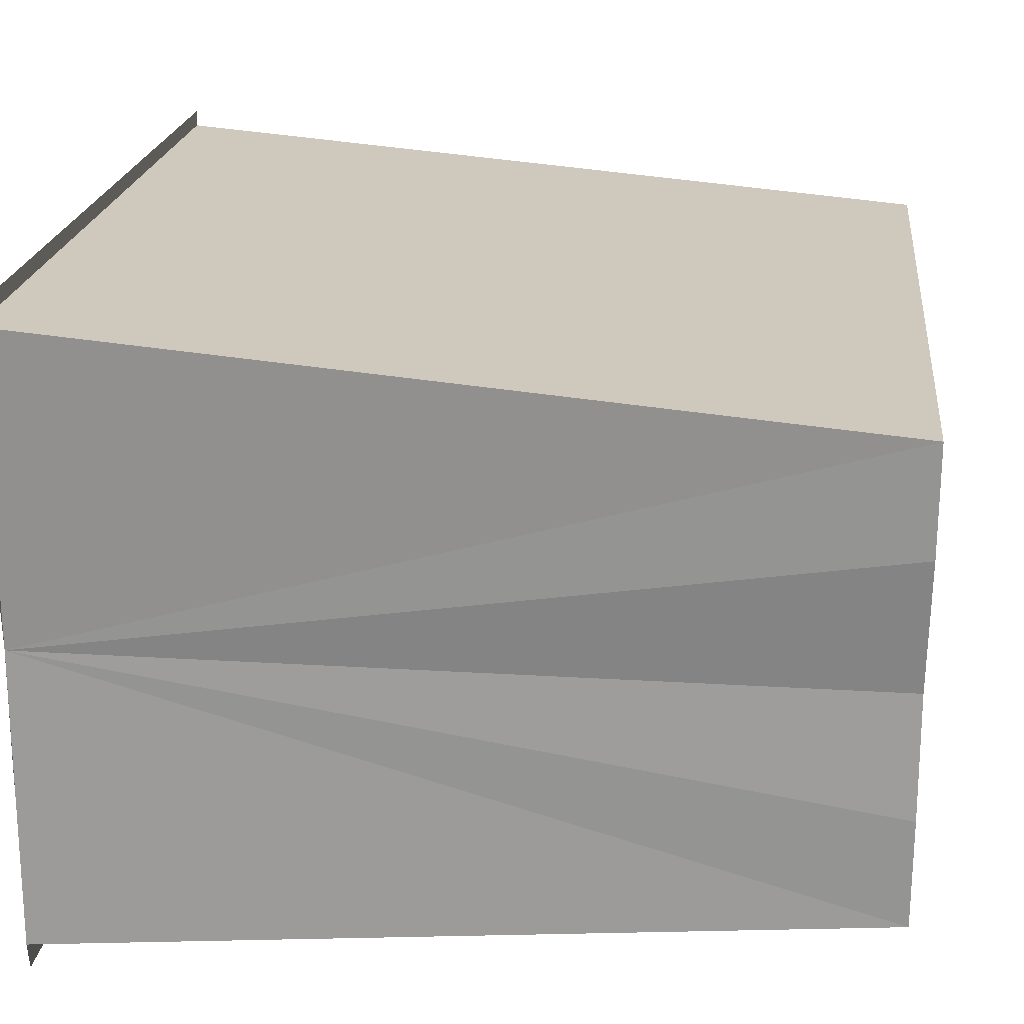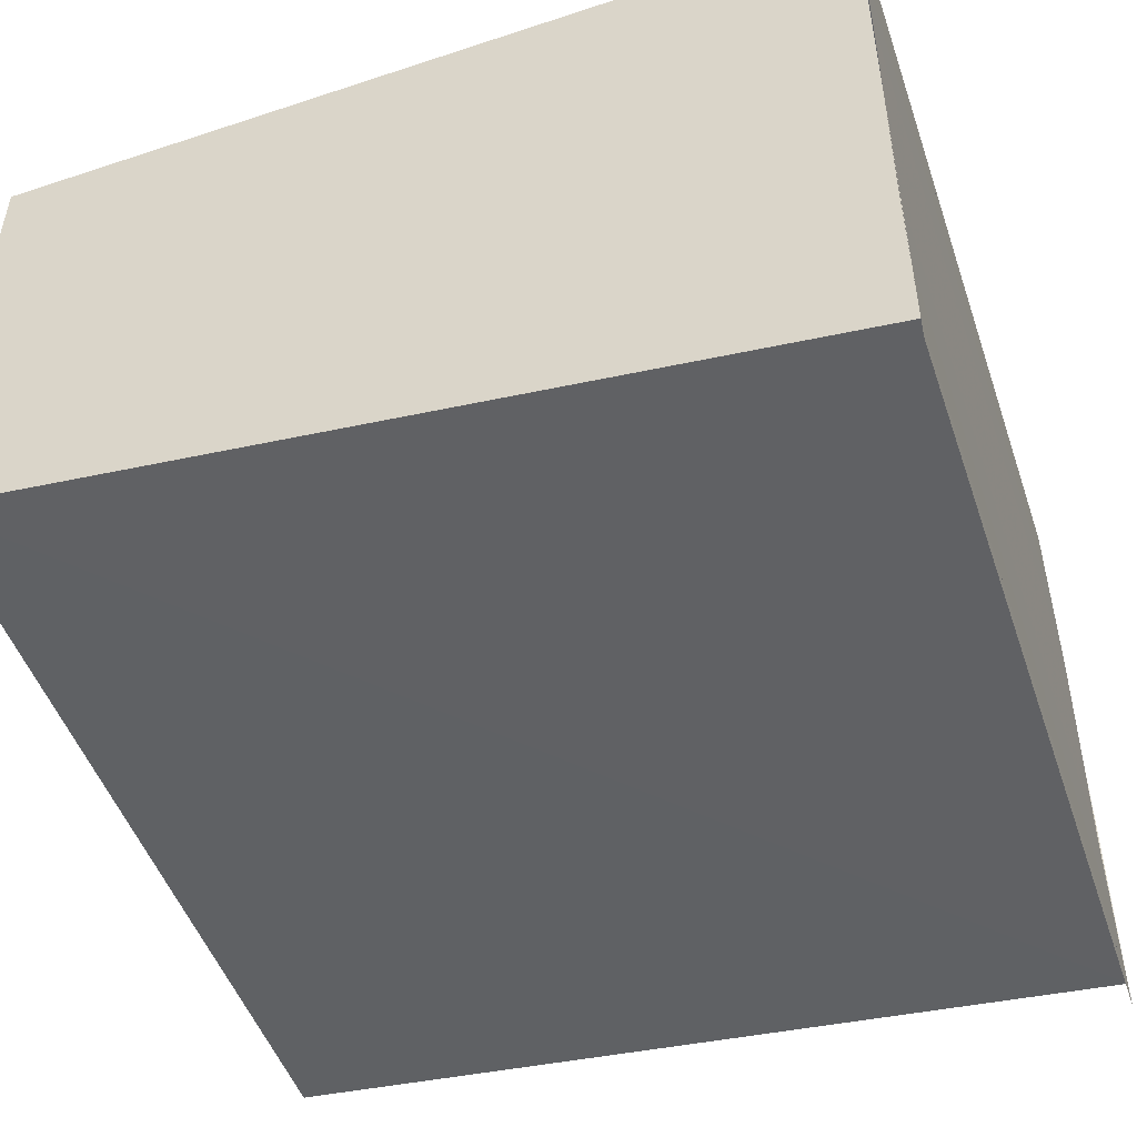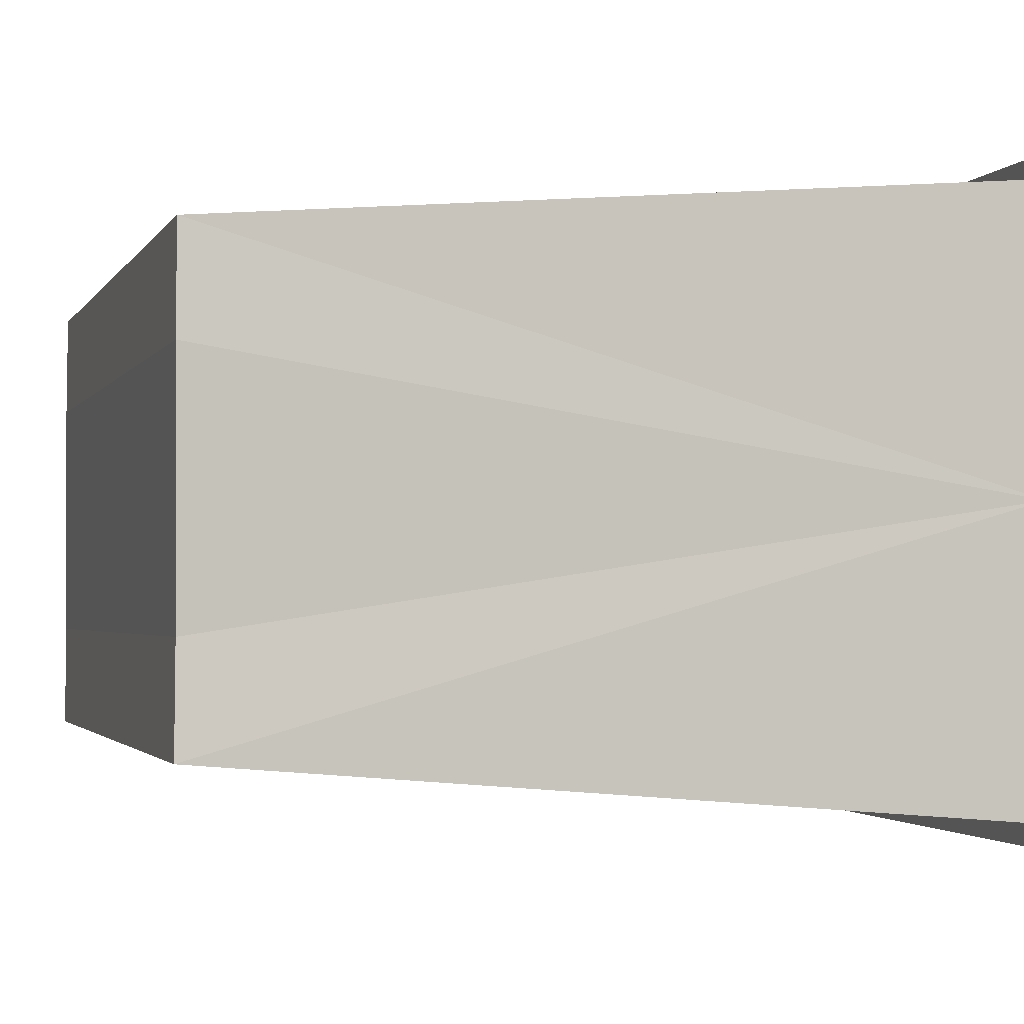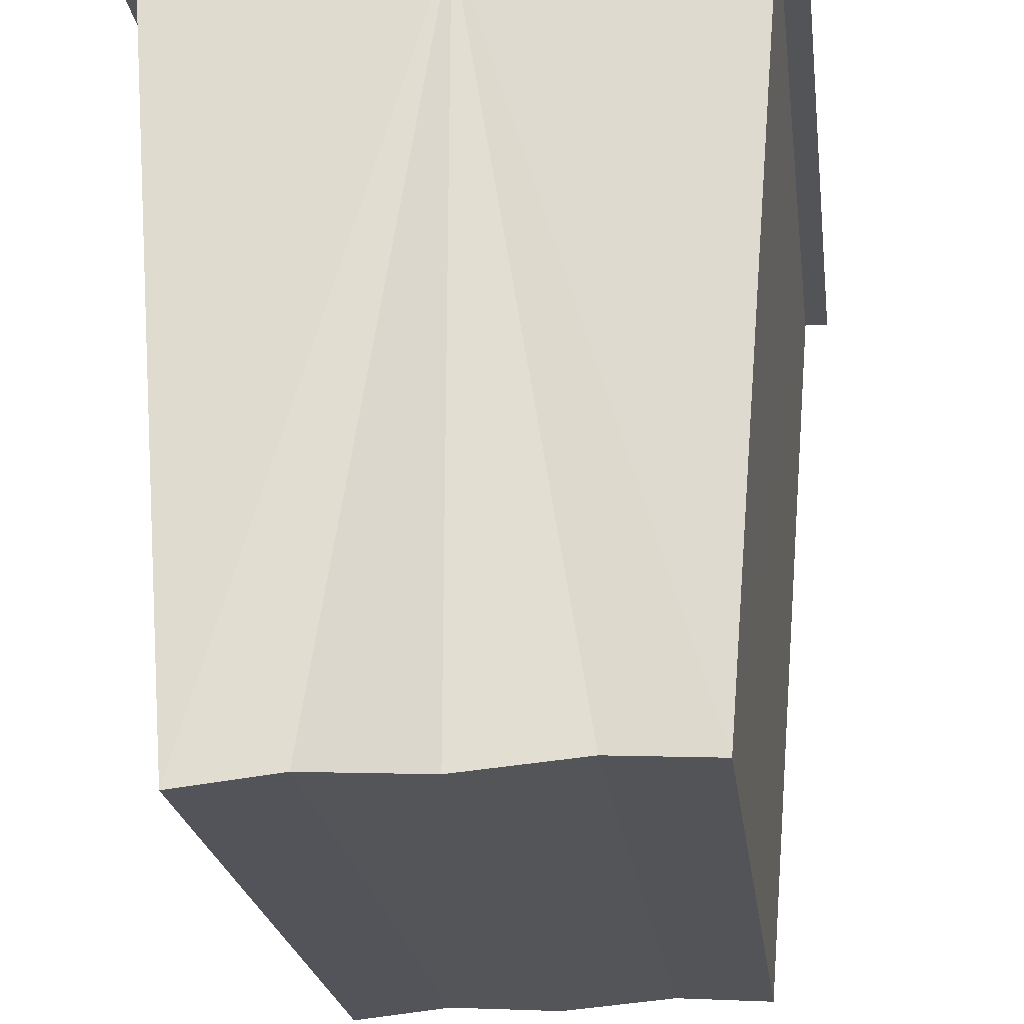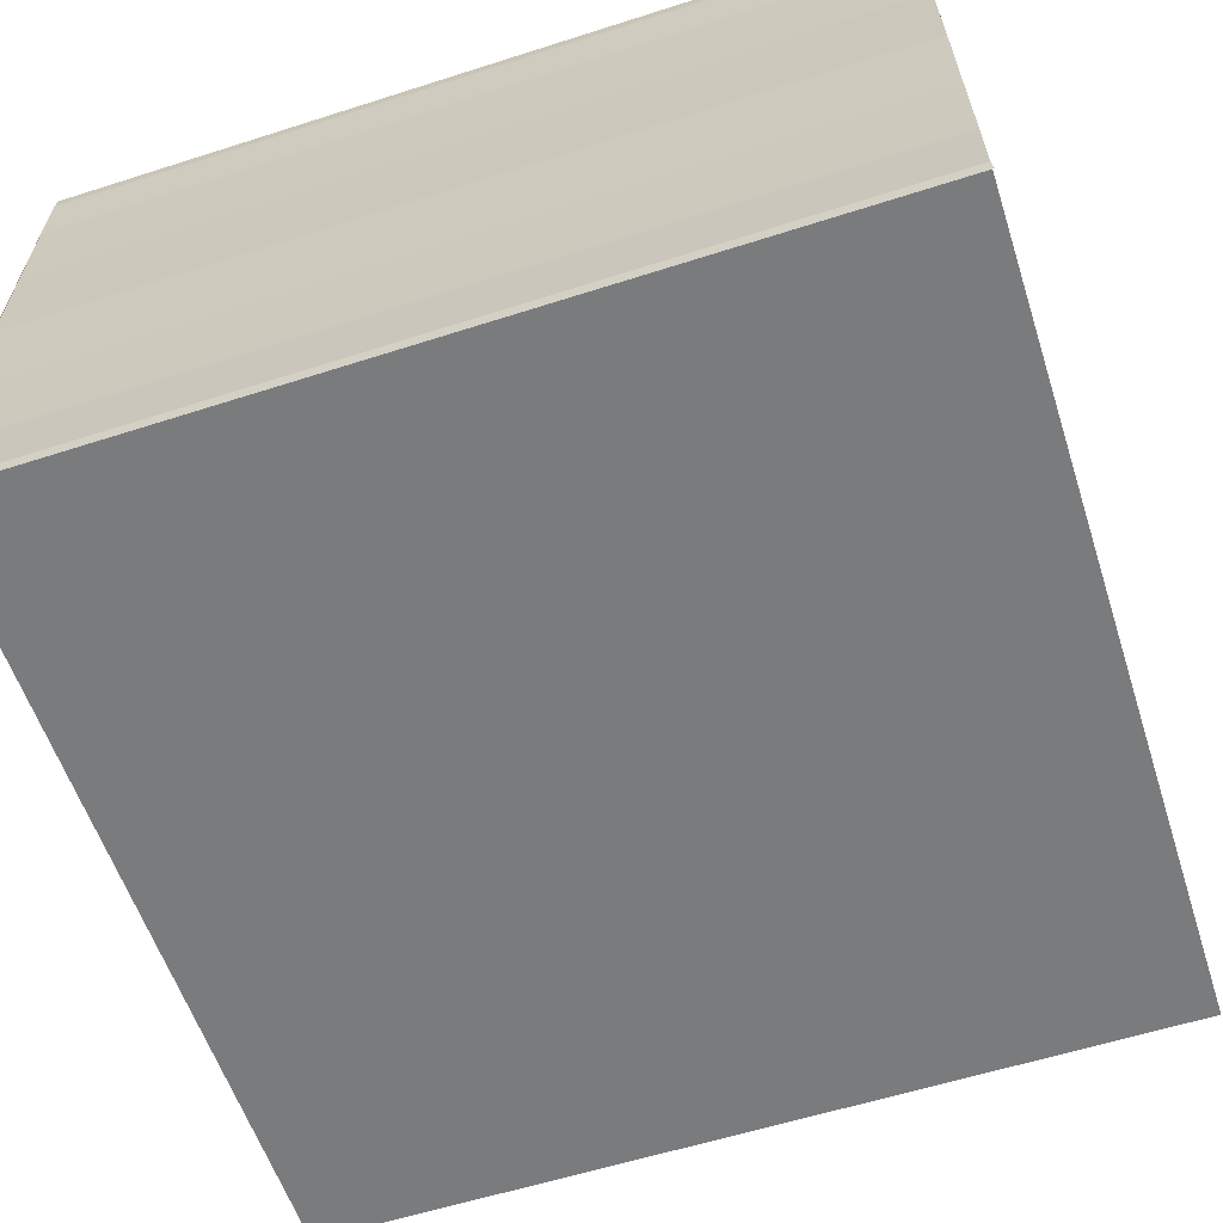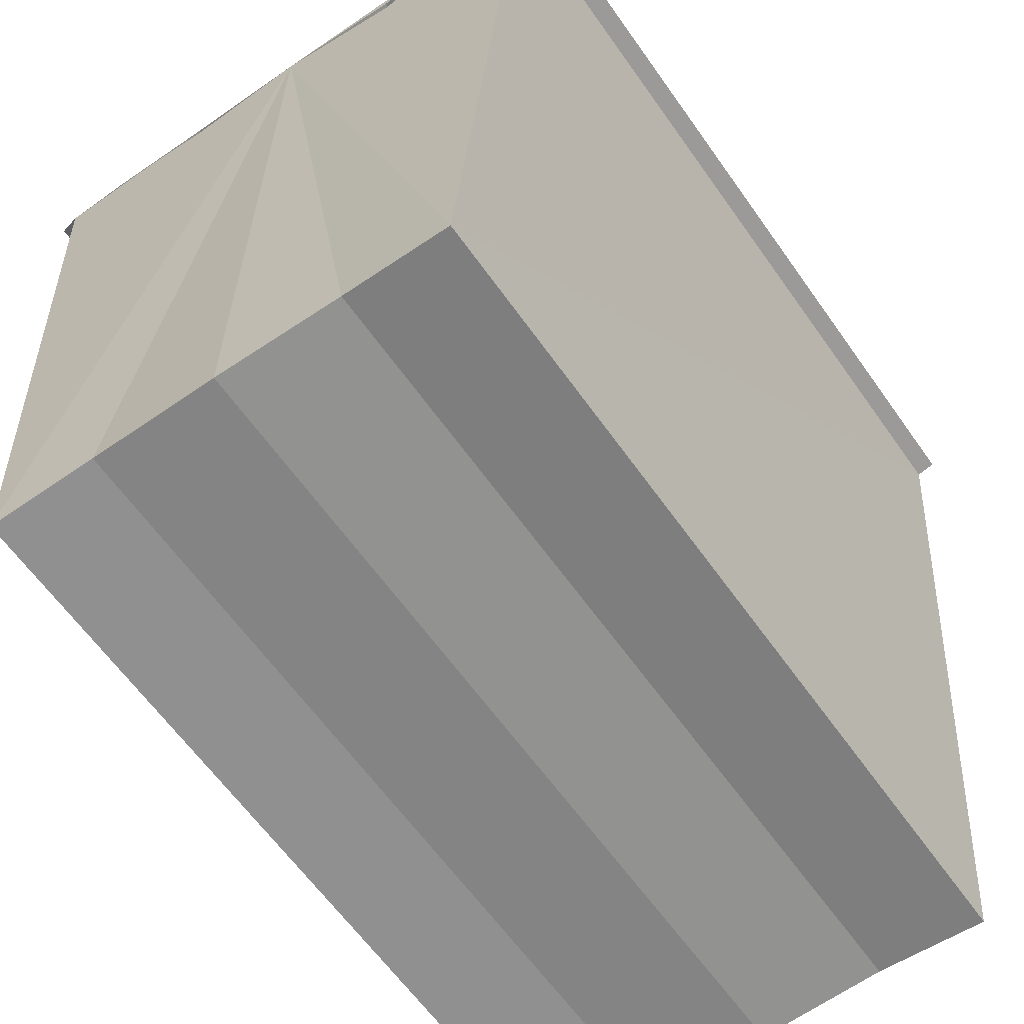
<metadata>
{"format":"obj","ext":"obj","renderer":"f3d","projection":"perspective","resolution":1024,"background":"white","views":[{"elev":21.2,"azim":-83.7,"up":"+Z"},{"elev":-48.7,"azim":108.0,"up":"+Z"},{"elev":-2.2,"azim":73.5,"up":"+Z"},{"elev":-23.8,"azim":97.7,"up":"+Y"},{"elev":-62.5,"azim":-162.2,"up":"+Z"},{"elev":-62.7,"azim":-55.0,"up":"+Y"}]}
</metadata>
<code>
o 2082
v 2222 1861 7.61
v 2222 1861 7.611
v 2222 1861 7.61
v 2222 1861 7.612
v 2222 1861 7.611
v 2222 1861 7.608
v 2222 1861 7.608
v 2222 1861 7.607
v 2222 1861 7.607
v 2222 1861 7.608
v 2222 1861 7.608
v 2222 1861 7.61
v 2222 1861 7.61
v 2222 1861 7.611
v 2222 1861 7.611
v 2222 1861 7.612
v 2222 1861 7.612
v 2222 1861 7.61
v 2222 1861 7.611
v 2222 1861 7.61
v 2222 1861 7.608
v 2222 1861 7.613
v 2222 1861 7.607
v 2222 1861 7.606
v 2222 1861 7.606
v 2222 1861 7.606
v 2222 1861 7.606
v 2222 1861 7.606
v 2222 1861 7.606
v 2222 1861 7.607
v 2222 1861 7.606
v 2222 1861 7.606
v 2222 1861 7.606
v 2222 1861 7.606
v 2222 1861 7.607
v 2222 1861 7.607
v 2222 1861 7.606
v 2222 1861 7.607
v 2222 1861 7.606
v 2222 1861 7.608
v 2222 1861 7.608
v 2222 1861 7.61
v 2222 1861 7.607
v 2222 1861 7.608
v 2222 1861 7.61
v 2222 1861 7.611
v 2222 1861 7.612
v 2222 1861 7.613
v 2222 1861 7.611
v 2222 1861 7.611
v 2222 1861 7.612
v 2222 1861 7.612
v 2222 1861 7.613
v 2222 1861 7.613
v 2222 1861 7.613
v 2222 1861 7.613
v 2222 1861 7.614
v 2222 1861 7.614
v 2222 1861 7.614
v 2222 1861 7.612
v 2222 1861 7.613
v 2222 1861 7.612
v 2222 1861 7.614
v 2222 1861 7.614
v 2222 1861 7.613
f 1 2 3
f 2 4 5
f 6 1 7
f 8 6 9
f 9 10 11
f 11 12 13
f 13 14 15
f 15 16 17
f 18 16 19
f 18 19 20
f 18 20 21
f 18 22 16
f 18 21 23
f 18 23 24
f 25 24 26
f 27 28 25
f 29 23 30
f 29 31 32
f 33 34 29
f 33 35 29
f 36 24 37
f 38 39 36
f 40 38 36
f 41 38 40
f 42 41 40
f 42 37 43
f 42 43 44
f 42 44 45
f 42 45 46
f 42 46 47
f 42 47 48
f 18 41 42
f 49 18 42
f 50 18 49
f 51 50 49
f 52 50 51
f 53 52 51
f 54 52 55
f 56 57 55
f 55 58 59
f 60 61 62
f 63 61 64
f 62 22 65
f 64 22 65

</code>
